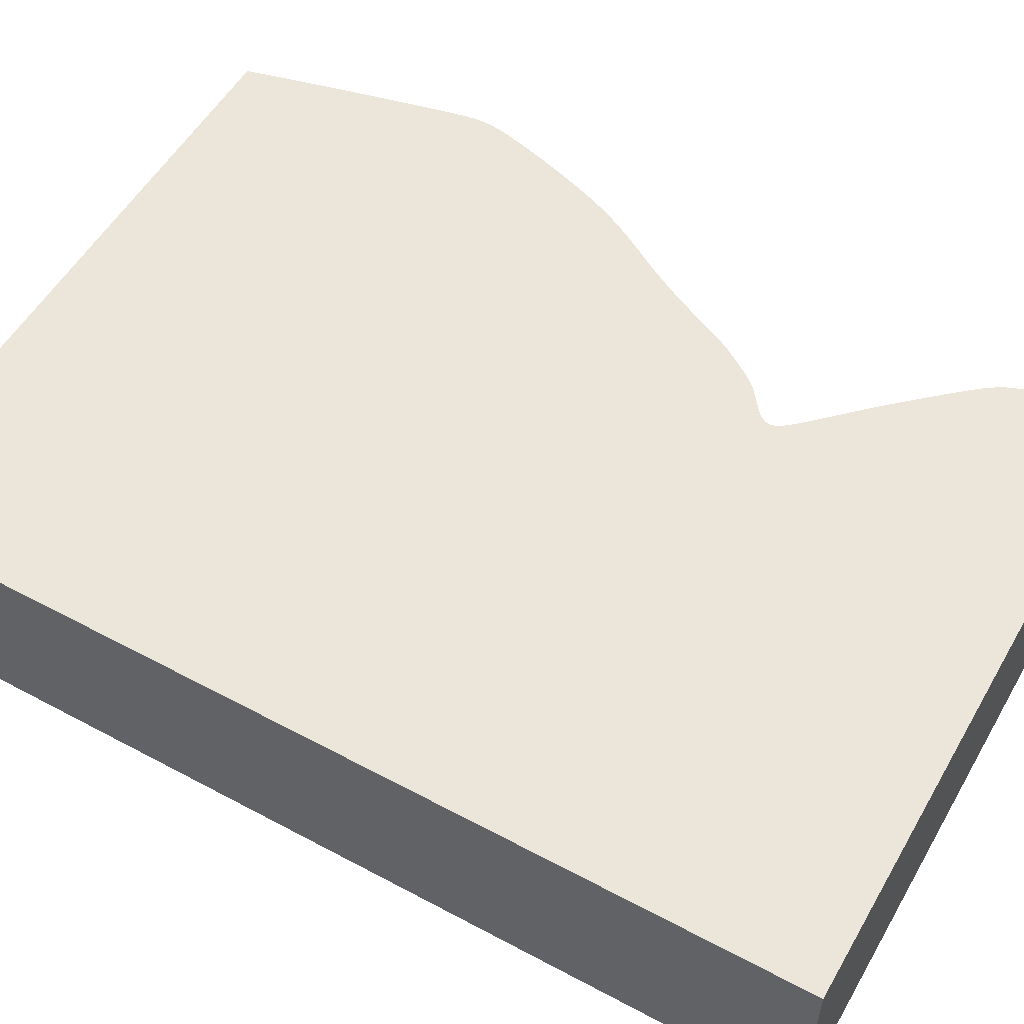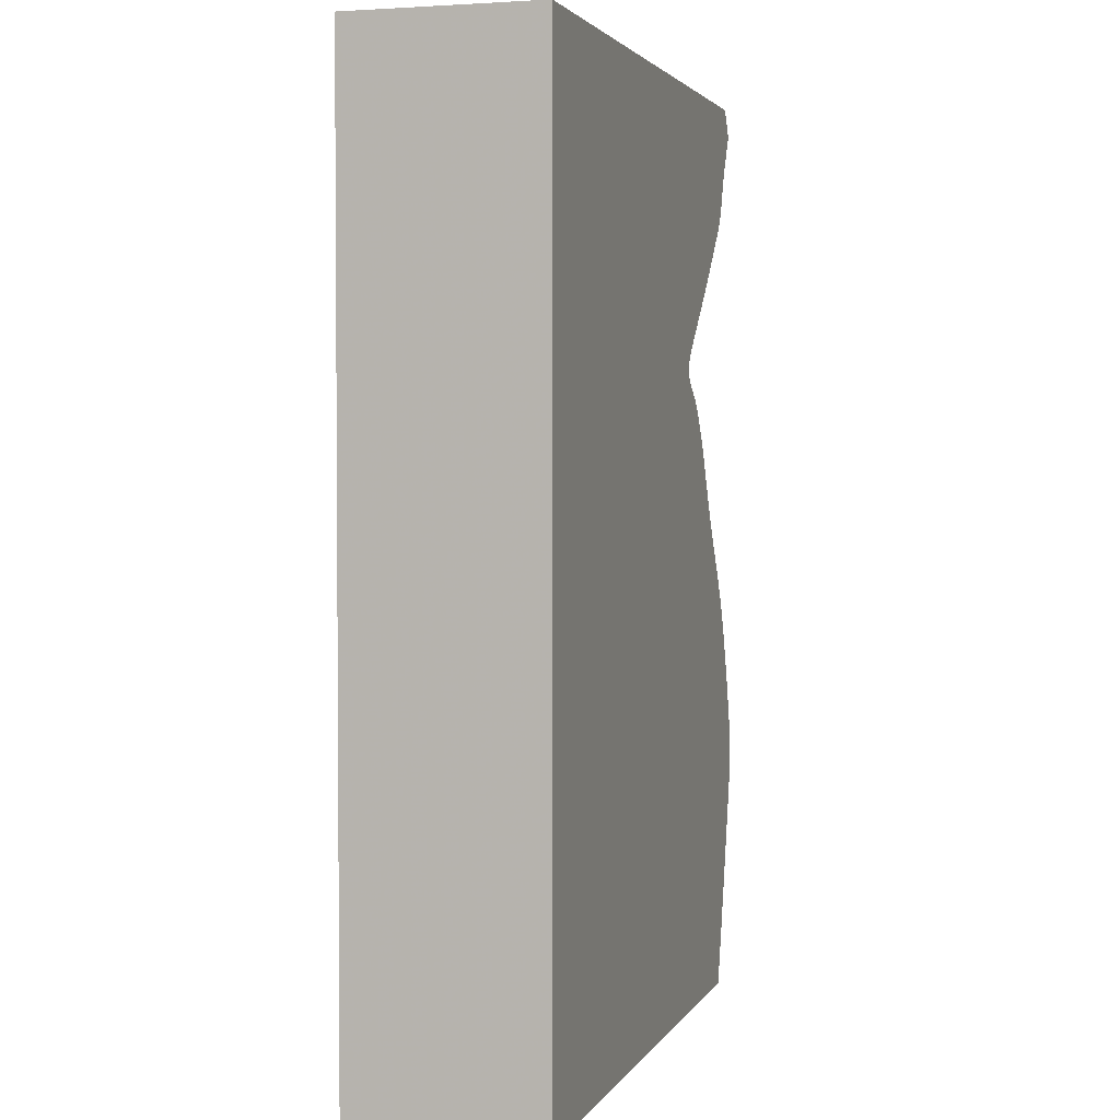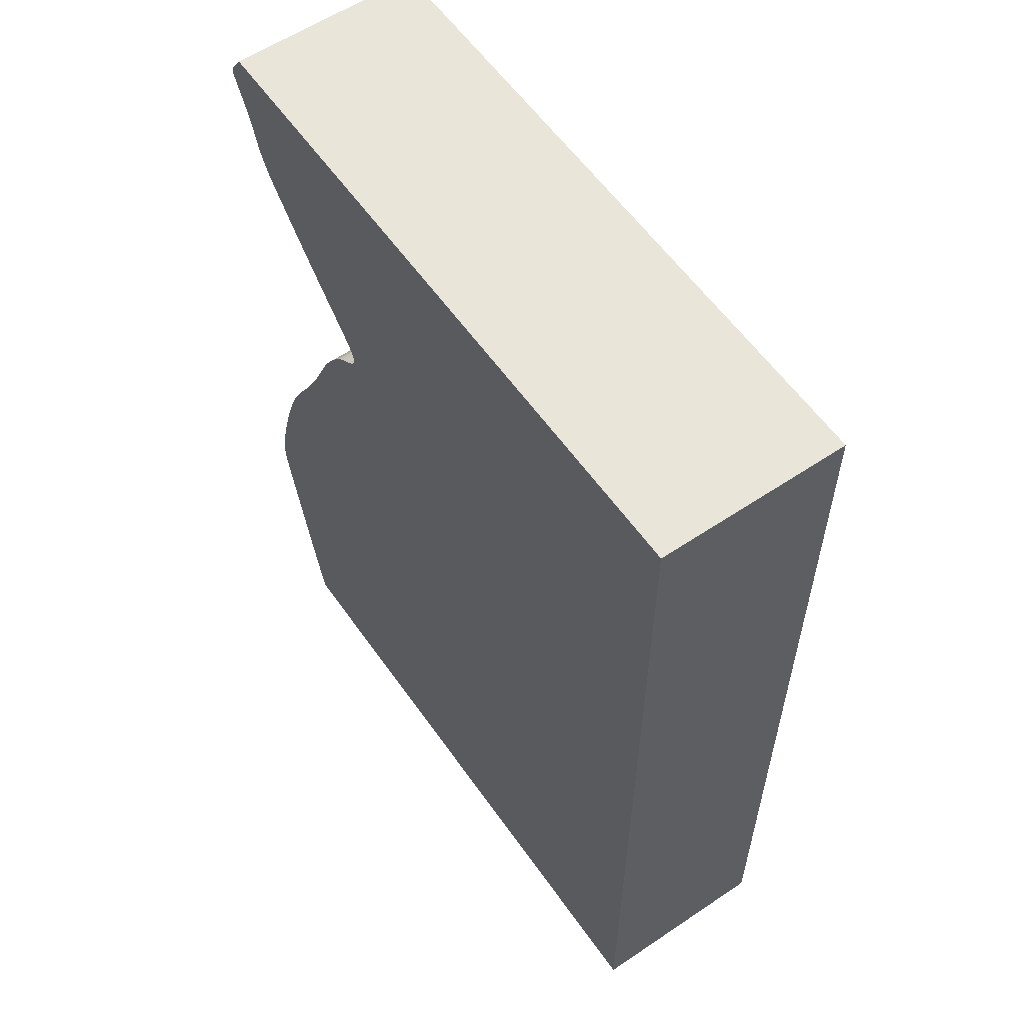
<metadata>
{"format":"obj","ext":"obj","renderer":"f3d","projection":"perspective","resolution":1024,"background":"white","views":[{"elev":54.3,"azim":119.6,"up":"+Z"},{"elev":2.7,"azim":106.4,"up":"+Y"},{"elev":58.2,"azim":55.2,"up":"+Y"}]}
</metadata>
<code>
v 0.03089 0.01067 0
v 0.02964 0.008978 0
v 0.02871 0.007583 0
v 0.02826 0.006671 0
v 0.02822 0.006134 0
v 0.02838 0.005735 0
v 0.02861 0.005288 0
v 0.02887 0.004764 0
v 0.02918 0.004164 0
v 0.02953 0.003488 0
v 0.02991 0.002739 0
v 0.03032 0.001929 0
v 0.03074 0.001084 0
v 0.03113 0.0002285 0
v 0.03151 -0.0006325 0
v 0.03188 -0.001506 0
v 0.03219 -0.002333 0
v 0.03245 -0.003111 0
v 0.03269 -0.003839 0
v 0.0329 -0.004523 0
v 0.0331 -0.005166 0
v 0.03331 -0.005776 0
v 0.03353 -0.006355 0
v 0.03376 -0.00691 0
v 0.03401 -0.007443 0
v 0.03428 -0.007951 0
v 0.03457 -0.008446 0
v 0.03487 -0.008934 0
v 0.0352 -0.009418 0
v 0.03555 -0.009907 0
v 0.03595 -0.01042 0
v 0.0364 -0.01098 0
v 0.03694 -0.01161 0
v 0.03758 -0.01235 0
v 0.03834 -0.01322 0
v 0.03925 -0.01424 0
v 0.04033 -0.01545 0
v 0.04155 -0.01681 0
v 0.0429 -0.0183 0
v 0.04435 -0.01987 0
v 0.04587 -0.02149 0
v 0.04741 -0.02311 0
v 0.04893 -0.02468 0
v 0.05039 -0.02616 0
v 0.05174 -0.02752 0
v 0.05294 -0.02874 0
v 0.05397 -0.0298 0
v 0.0548 -0.03069 0
v 0.05547 -0.03143 0
v 0.05599 -0.03206 0
v 0.05638 -0.03258 0
v 0.05666 -0.03304 0
v 0.05686 -0.03344 0
v 0.05697 -0.03381 0
v 0.05702 -0.03416 0
v 0.05701 -0.0345 0
v 0.05695 -0.03484 0
v 0.05683 -0.03517 0
v 0.05665 -0.03551 0
v 0.05643 -0.03584 0
v 0.05615 -0.03618 0
v 0.05576 -0.03655 0
v 0.0553 -0.03692 0
v 0.0548 -0.03732 0
v 0.05427 -0.03772 0
v 0.05372 -0.03814 0
v 0.05318 -0.03857 0
v 0.05267 -0.039 0
v 0.05218 -0.03943 0
v 0.05175 -0.03985 0
v 0.05138 -0.04027 0
v 0.05106 -0.04068 0
v 0.05075 -0.04107 0
v 0.05046 -0.04145 0
v 0.05019 -0.04183 0
v 0.04994 -0.0422 0
v 0.04969 -0.04256 0
v 0.04944 -0.04292 0
v 0.0492 -0.04328 0
v 0.04896 -0.04363 0
v 0.04872 -0.04398 0
v 0.04849 -0.04433 0
v 0.04826 -0.04469 0
v 0.04803 -0.04506 0
v 0.0478 -0.04543 0
v 0.04757 -0.04582 0
v 0.04735 -0.04621 0
v 0.04712 -0.04663 0
v 0.04688 -0.04708 0
v 0.04663 -0.04756 0
v 0.04637 -0.04807 0
v 0.0461 -0.04863 0
v 0.04581 -0.04923 0
v 0.0455 -0.04989 0
v 0.04516 -0.05061 0
v 0.0448 -0.0514 0
v 0.0444 -0.05225 0
v 0.04397 -0.05318 0
v 0.04351 -0.05417 0
v 0.043 -0.05522 0
v 0.04244 -0.05634 0
v 0.04184 -0.05752 0
v 0.04119 -0.05876 0
v 0.04049 -0.06006 0
v 0.03974 -0.06142 0
v 0.03893 -0.06282 0
v 0.03807 -0.06426 0
v 0.03716 -0.06575 0
v 0.03624 -0.06728 0
v 0.03531 -0.06885 0
v 0.0344 -0.07047 0
v 0.03351 -0.07214 0
v 0.03268 -0.07387 0
v 0.0319 -0.07562 0
v 0.03117 -0.0774 0
v 0.03051 -0.07918 0
v 0.0299 -0.08091 0
v 0.02933 -0.08257 0
v 0.0288 -0.08417 0
v 0.02832 -0.0857 0
v 0.02788 -0.08715 0
v 0.02747 -0.08852 0
v 0.02709 -0.08981 0
v 0.02675 -0.09102 0
v 0.02644 -0.09215 0
v 0.02617 -0.09319 0
v 0.02593 -0.09417 0
v 0.02571 -0.09507 0
v 0.02553 -0.0959 0
v 0.02537 -0.09668 0
v 0.02524 -0.09741 0
v 0.02514 -0.09809 0
v 0.02507 -0.09875 0
v 0.02502 -0.09938 0
v 0.025 -0.1 0
v 0.02501 -0.1006 0
v 0.02505 -0.1013 0
v 0.02512 -0.1019 0
v 0.02523 -0.1027 0
v 0.02537 -0.1035 0
v 0.02556 -0.1045 0
v 0.02579 -0.1055 0
v 0.02607 -0.1068 0
v 0.0264 -0.1082 0
v 0.02678 -0.1099 0
v 0.02723 -0.1118 0
v 0.02774 -0.114 0
v 0.02831 -0.1164 0
v 0.02895 -0.1191 0
v 0.02967 -0.1221 0
v 0.03044 -0.1253 0
v 0.03126 -0.1286 0
v 0.03213 -0.132 0
v 0.03302 -0.1355 0
v 0.03392 -0.1389 0
v 0.1339 -0.1389 0
v 0.1339 0.01067 0
v 0.03089 0.01067 0.03
v 0.02964 0.008978 0.03
v 0.02871 0.007583 0.03
v 0.02826 0.006671 0.03
v 0.02822 0.006134 0.03
v 0.02838 0.005735 0.03
v 0.02861 0.005288 0.03
v 0.02887 0.004764 0.03
v 0.02918 0.004164 0.03
v 0.02953 0.003488 0.03
v 0.02991 0.002739 0.03
v 0.03032 0.001929 0.03
v 0.03074 0.001084 0.03
v 0.03113 0.0002285 0.03
v 0.03151 -0.0006325 0.03
v 0.03188 -0.001506 0.03
v 0.03219 -0.002333 0.03
v 0.03245 -0.003111 0.03
v 0.03269 -0.003839 0.03
v 0.0329 -0.004523 0.03
v 0.0331 -0.005166 0.03
v 0.03331 -0.005776 0.03
v 0.03353 -0.006355 0.03
v 0.03376 -0.00691 0.03
v 0.03401 -0.007443 0.03
v 0.03428 -0.007951 0.03
v 0.03457 -0.008446 0.03
v 0.03487 -0.008934 0.03
v 0.0352 -0.009418 0.03
v 0.03555 -0.009907 0.03
v 0.03595 -0.01042 0.03
v 0.0364 -0.01098 0.03
v 0.03694 -0.01161 0.03
v 0.03758 -0.01235 0.03
v 0.03834 -0.01322 0.03
v 0.03925 -0.01424 0.03
v 0.04033 -0.01545 0.03
v 0.04155 -0.01681 0.03
v 0.0429 -0.0183 0.03
v 0.04435 -0.01987 0.03
v 0.04587 -0.02149 0.03
v 0.04741 -0.02311 0.03
v 0.04893 -0.02468 0.03
v 0.05039 -0.02616 0.03
v 0.05174 -0.02752 0.03
v 0.05294 -0.02874 0.03
v 0.05397 -0.0298 0.03
v 0.0548 -0.03069 0.03
v 0.05547 -0.03143 0.03
v 0.05599 -0.03206 0.03
v 0.05638 -0.03258 0.03
v 0.05666 -0.03304 0.03
v 0.05686 -0.03344 0.03
v 0.05697 -0.03381 0.03
v 0.05702 -0.03416 0.03
v 0.05701 -0.0345 0.03
v 0.05695 -0.03484 0.03
v 0.05683 -0.03517 0.03
v 0.05665 -0.03551 0.03
v 0.05643 -0.03584 0.03
v 0.05615 -0.03618 0.03
v 0.05576 -0.03655 0.03
v 0.0553 -0.03692 0.03
v 0.0548 -0.03732 0.03
v 0.05427 -0.03772 0.03
v 0.05372 -0.03814 0.03
v 0.05318 -0.03857 0.03
v 0.05267 -0.039 0.03
v 0.05218 -0.03943 0.03
v 0.05175 -0.03985 0.03
v 0.05138 -0.04027 0.03
v 0.05106 -0.04068 0.03
v 0.05075 -0.04107 0.03
v 0.05046 -0.04145 0.03
v 0.05019 -0.04183 0.03
v 0.04994 -0.0422 0.03
v 0.04969 -0.04256 0.03
v 0.04944 -0.04292 0.03
v 0.0492 -0.04328 0.03
v 0.04896 -0.04363 0.03
v 0.04872 -0.04398 0.03
v 0.04849 -0.04433 0.03
v 0.04826 -0.04469 0.03
v 0.04803 -0.04506 0.03
v 0.0478 -0.04543 0.03
v 0.04757 -0.04582 0.03
v 0.04735 -0.04621 0.03
v 0.04712 -0.04663 0.03
v 0.04688 -0.04708 0.03
v 0.04663 -0.04756 0.03
v 0.04637 -0.04807 0.03
v 0.0461 -0.04863 0.03
v 0.04581 -0.04923 0.03
v 0.0455 -0.04989 0.03
v 0.04516 -0.05061 0.03
v 0.0448 -0.0514 0.03
v 0.0444 -0.05225 0.03
v 0.04397 -0.05318 0.03
v 0.04351 -0.05417 0.03
v 0.043 -0.05522 0.03
v 0.04244 -0.05634 0.03
v 0.04184 -0.05752 0.03
v 0.04119 -0.05876 0.03
v 0.04049 -0.06006 0.03
v 0.03974 -0.06142 0.03
v 0.03893 -0.06282 0.03
v 0.03807 -0.06426 0.03
v 0.03716 -0.06575 0.03
v 0.03624 -0.06728 0.03
v 0.03531 -0.06885 0.03
v 0.0344 -0.07047 0.03
v 0.03351 -0.07214 0.03
v 0.03268 -0.07387 0.03
v 0.0319 -0.07562 0.03
v 0.03117 -0.0774 0.03
v 0.03051 -0.07918 0.03
v 0.0299 -0.08091 0.03
v 0.02933 -0.08257 0.03
v 0.0288 -0.08417 0.03
v 0.02832 -0.0857 0.03
v 0.02788 -0.08715 0.03
v 0.02747 -0.08852 0.03
v 0.02709 -0.08981 0.03
v 0.02675 -0.09102 0.03
v 0.02644 -0.09215 0.03
v 0.02617 -0.09319 0.03
v 0.02593 -0.09417 0.03
v 0.02571 -0.09507 0.03
v 0.02553 -0.0959 0.03
v 0.02537 -0.09668 0.03
v 0.02524 -0.09741 0.03
v 0.02514 -0.09809 0.03
v 0.02507 -0.09875 0.03
v 0.02502 -0.09938 0.03
v 0.025 -0.1 0.03
v 0.02501 -0.1006 0.03
v 0.02505 -0.1013 0.03
v 0.02512 -0.1019 0.03
v 0.02523 -0.1027 0.03
v 0.02537 -0.1035 0.03
v 0.02556 -0.1045 0.03
v 0.02579 -0.1055 0.03
v 0.02607 -0.1068 0.03
v 0.0264 -0.1082 0.03
v 0.02678 -0.1099 0.03
v 0.02723 -0.1118 0.03
v 0.02774 -0.114 0.03
v 0.02831 -0.1164 0.03
v 0.02895 -0.1191 0.03
v 0.02967 -0.1221 0.03
v 0.03044 -0.1253 0.03
v 0.03126 -0.1286 0.03
v 0.03213 -0.132 0.03
v 0.03302 -0.1355 0.03
v 0.03392 -0.1389 0.03
v 0.1339 -0.1389 0.03
v 0.1339 0.01067 0.03
f 2 1 157
f 4 3 2
f 6 5 4
f 8 7 6
f 10 9 8
f 21 20 19
f 23 22 21
f 25 24 23
f 27 26 25
f 29 28 27
f 31 30 29
f 33 32 31
f 35 34 33
f 37 36 35
f 39 38 37
f 41 40 39
f 43 42 41
f 45 44 43
f 67 66 65
f 69 68 67
f 71 70 69
f 74 73 72
f 76 75 74
f 78 77 76
f 81 80 79
f 83 82 81
f 85 84 83
f 87 86 85
f 89 88 87
f 91 90 89
f 93 92 91
f 95 94 93
f 109 108 107
f 111 110 109
f 113 112 111
f 115 114 113
f 117 116 115
f 119 118 117
f 121 120 119
f 123 122 121
f 125 124 123
f 127 126 125
f 129 128 127
f 131 130 129
f 133 132 131
f 135 134 133
f 137 136 135
f 139 138 137
f 141 140 139
f 143 142 141
f 145 144 143
f 147 146 145
f 149 148 147
f 151 150 149
f 153 152 151
f 155 154 153
f 157 156 155
f 4 2 157
f 8 6 4
f 11 10 8
f 23 21 19
f 27 25 23
f 31 29 27
f 35 33 31
f 39 37 35
f 43 41 39
f 46 45 43
f 67 65 64
f 71 69 67
f 74 72 71
f 78 76 74
f 83 81 79
f 87 85 83
f 91 89 87
f 95 93 91
f 111 109 107
f 115 113 111
f 119 117 115
f 123 121 119
f 127 125 123
f 131 129 127
f 135 133 131
f 139 137 135
f 143 141 139
f 147 145 143
f 151 149 147
f 155 153 151
f 8 4 157
f 23 19 18
f 31 27 23
f 39 35 31
f 46 43 39
f 71 67 64
f 78 74 71
f 83 79 78
f 91 87 83
f 96 95 91
f 111 107 106
f 119 115 111
f 127 123 119
f 135 131 127
f 143 139 135
f 151 147 143
f 157 155 151
f 11 8 157
f 31 23 18
f 46 39 31
f 71 64 63
f 83 78 71
f 96 91 83
f 119 111 106
f 135 127 119
f 151 143 135
f 12 11 157
f 31 18 17
f 47 46 31
f 71 63 62
f 96 83 71
f 119 106 105
f 151 135 119
f 13 12 157
f 31 17 16
f 48 47 31
f 96 71 62
f 119 105 104
f 157 151 119
f 14 13 157
f 31 16 15
f 96 62 61
f 119 104 103
f 15 14 157
f 48 31 15
f 96 61 60
f 119 103 102
f 48 15 157
f 97 96 60
f 119 102 101
f 49 48 157
f 98 97 60
f 119 101 100
f 50 49 157
f 99 98 60
f 157 119 100
f 51 50 157
f 100 99 60
f 52 51 157
f 157 100 60
f 53 52 157
f 157 60 59
f 54 53 157
f 157 59 58
f 55 54 157
f 157 58 57
f 56 55 157
f 157 57 56
f 314 158 159
f 159 160 161
f 161 162 163
f 163 164 165
f 165 166 167
f 176 177 178
f 178 179 180
f 180 181 182
f 182 183 184
f 184 185 186
f 186 187 188
f 188 189 190
f 190 191 192
f 192 193 194
f 194 195 196
f 196 197 198
f 198 199 200
f 200 201 202
f 222 223 224
f 224 225 226
f 226 227 228
f 229 230 231
f 231 232 233
f 233 234 235
f 236 237 238
f 238 239 240
f 240 241 242
f 242 243 244
f 244 245 246
f 246 247 248
f 248 249 250
f 250 251 252
f 264 265 266
f 266 267 268
f 268 269 270
f 270 271 272
f 272 273 274
f 274 275 276
f 276 277 278
f 278 279 280
f 280 281 282
f 282 283 284
f 284 285 286
f 286 287 288
f 288 289 290
f 290 291 292
f 292 293 294
f 294 295 296
f 296 297 298
f 298 299 300
f 300 301 302
f 302 303 304
f 304 305 306
f 306 307 308
f 308 309 310
f 310 311 312
f 312 313 314
f 314 159 161
f 161 163 165
f 165 167 168
f 176 178 180
f 180 182 184
f 184 186 188
f 188 190 192
f 192 194 196
f 196 198 200
f 200 202 203
f 221 222 224
f 224 226 228
f 228 229 231
f 231 233 235
f 236 238 240
f 240 242 244
f 244 246 248
f 248 250 252
f 264 266 268
f 268 270 272
f 272 274 276
f 276 278 280
f 280 282 284
f 284 286 288
f 288 290 292
f 292 294 296
f 296 298 300
f 300 302 304
f 304 306 308
f 308 310 312
f 314 161 165
f 175 176 180
f 180 184 188
f 188 192 196
f 196 200 203
f 221 224 228
f 228 231 235
f 235 236 240
f 240 244 248
f 248 252 253
f 263 264 268
f 268 272 276
f 276 280 284
f 284 288 292
f 292 296 300
f 300 304 308
f 308 312 314
f 314 165 168
f 175 180 188
f 188 196 203
f 220 221 228
f 228 235 240
f 240 248 253
f 263 268 276
f 276 284 292
f 292 300 308
f 314 168 169
f 174 175 188
f 188 203 204
f 219 220 228
f 228 240 253
f 262 263 276
f 276 292 308
f 314 169 170
f 173 174 188
f 188 204 205
f 219 228 253
f 261 262 276
f 276 308 314
f 314 170 171
f 172 173 188
f 218 219 253
f 260 261 276
f 314 171 172
f 172 188 205
f 217 218 253
f 259 260 276
f 314 172 205
f 217 253 254
f 258 259 276
f 314 205 206
f 217 254 255
f 257 258 276
f 314 206 207
f 217 255 256
f 257 276 314
f 314 207 208
f 217 256 257
f 314 208 209
f 217 257 314
f 314 209 210
f 216 217 314
f 314 210 211
f 215 216 314
f 314 211 212
f 214 215 314
f 314 212 213
f 213 214 314
f 159 158 2
f 2 158 1
f 160 159 3
f 3 159 2
f 161 160 4
f 4 160 3
f 162 161 5
f 5 161 4
f 163 162 6
f 6 162 5
f 164 163 7
f 7 163 6
f 165 164 8
f 8 164 7
f 166 165 9
f 9 165 8
f 167 166 10
f 10 166 9
f 168 167 11
f 11 167 10
f 169 168 12
f 12 168 11
f 170 169 13
f 13 169 12
f 171 170 14
f 14 170 13
f 172 171 15
f 15 171 14
f 173 172 16
f 16 172 15
f 174 173 17
f 17 173 16
f 175 174 18
f 18 174 17
f 176 175 19
f 19 175 18
f 177 176 20
f 20 176 19
f 178 177 21
f 21 177 20
f 179 178 22
f 22 178 21
f 180 179 23
f 23 179 22
f 181 180 24
f 24 180 23
f 182 181 25
f 25 181 24
f 183 182 26
f 26 182 25
f 184 183 27
f 27 183 26
f 185 184 28
f 28 184 27
f 186 185 29
f 29 185 28
f 187 186 30
f 30 186 29
f 188 187 31
f 31 187 30
f 189 188 32
f 32 188 31
f 190 189 33
f 33 189 32
f 191 190 34
f 34 190 33
f 192 191 35
f 35 191 34
f 193 192 36
f 36 192 35
f 194 193 37
f 37 193 36
f 195 194 38
f 38 194 37
f 196 195 39
f 39 195 38
f 197 196 40
f 40 196 39
f 198 197 41
f 41 197 40
f 199 198 42
f 42 198 41
f 200 199 43
f 43 199 42
f 201 200 44
f 44 200 43
f 202 201 45
f 45 201 44
f 203 202 46
f 46 202 45
f 204 203 47
f 47 203 46
f 205 204 48
f 48 204 47
f 206 205 49
f 49 205 48
f 207 206 50
f 50 206 49
f 208 207 51
f 51 207 50
f 209 208 52
f 52 208 51
f 210 209 53
f 53 209 52
f 211 210 54
f 54 210 53
f 212 211 55
f 55 211 54
f 213 212 56
f 56 212 55
f 214 213 57
f 57 213 56
f 215 214 58
f 58 214 57
f 216 215 59
f 59 215 58
f 217 216 60
f 60 216 59
f 218 217 61
f 61 217 60
f 219 218 62
f 62 218 61
f 220 219 63
f 63 219 62
f 221 220 64
f 64 220 63
f 222 221 65
f 65 221 64
f 223 222 66
f 66 222 65
f 224 223 67
f 67 223 66
f 225 224 68
f 68 224 67
f 226 225 69
f 69 225 68
f 227 226 70
f 70 226 69
f 228 227 71
f 71 227 70
f 229 228 72
f 72 228 71
f 230 229 73
f 73 229 72
f 231 230 74
f 74 230 73
f 232 231 75
f 75 231 74
f 233 232 76
f 76 232 75
f 234 233 77
f 77 233 76
f 235 234 78
f 78 234 77
f 236 235 79
f 79 235 78
f 237 236 80
f 80 236 79
f 238 237 81
f 81 237 80
f 239 238 82
f 82 238 81
f 240 239 83
f 83 239 82
f 241 240 84
f 84 240 83
f 242 241 85
f 85 241 84
f 243 242 86
f 86 242 85
f 244 243 87
f 87 243 86
f 245 244 88
f 88 244 87
f 246 245 89
f 89 245 88
f 247 246 90
f 90 246 89
f 248 247 91
f 91 247 90
f 249 248 92
f 92 248 91
f 250 249 93
f 93 249 92
f 251 250 94
f 94 250 93
f 252 251 95
f 95 251 94
f 253 252 96
f 96 252 95
f 254 253 97
f 97 253 96
f 255 254 98
f 98 254 97
f 256 255 99
f 99 255 98
f 257 256 100
f 100 256 99
f 258 257 101
f 101 257 100
f 259 258 102
f 102 258 101
f 260 259 103
f 103 259 102
f 261 260 104
f 104 260 103
f 262 261 105
f 105 261 104
f 263 262 106
f 106 262 105
f 264 263 107
f 107 263 106
f 265 264 108
f 108 264 107
f 266 265 109
f 109 265 108
f 267 266 110
f 110 266 109
f 268 267 111
f 111 267 110
f 269 268 112
f 112 268 111
f 270 269 113
f 113 269 112
f 271 270 114
f 114 270 113
f 272 271 115
f 115 271 114
f 273 272 116
f 116 272 115
f 274 273 117
f 117 273 116
f 275 274 118
f 118 274 117
f 276 275 119
f 119 275 118
f 277 276 120
f 120 276 119
f 278 277 121
f 121 277 120
f 279 278 122
f 122 278 121
f 280 279 123
f 123 279 122
f 281 280 124
f 124 280 123
f 282 281 125
f 125 281 124
f 283 282 126
f 126 282 125
f 284 283 127
f 127 283 126
f 285 284 128
f 128 284 127
f 286 285 129
f 129 285 128
f 287 286 130
f 130 286 129
f 288 287 131
f 131 287 130
f 289 288 132
f 132 288 131
f 290 289 133
f 133 289 132
f 291 290 134
f 134 290 133
f 292 291 135
f 135 291 134
f 293 292 136
f 136 292 135
f 294 293 137
f 137 293 136
f 295 294 138
f 138 294 137
f 296 295 139
f 139 295 138
f 297 296 140
f 140 296 139
f 298 297 141
f 141 297 140
f 299 298 142
f 142 298 141
f 300 299 143
f 143 299 142
f 301 300 144
f 144 300 143
f 302 301 145
f 145 301 144
f 303 302 146
f 146 302 145
f 304 303 147
f 147 303 146
f 305 304 148
f 148 304 147
f 306 305 149
f 149 305 148
f 307 306 150
f 150 306 149
f 308 307 151
f 151 307 150
f 309 308 152
f 152 308 151
f 310 309 153
f 153 309 152
f 311 310 154
f 154 310 153
f 312 311 155
f 155 311 154
f 313 312 156
f 156 312 155
f 158 314 1
f 1 314 157
f 314 313 157
f 157 313 156

</code>
